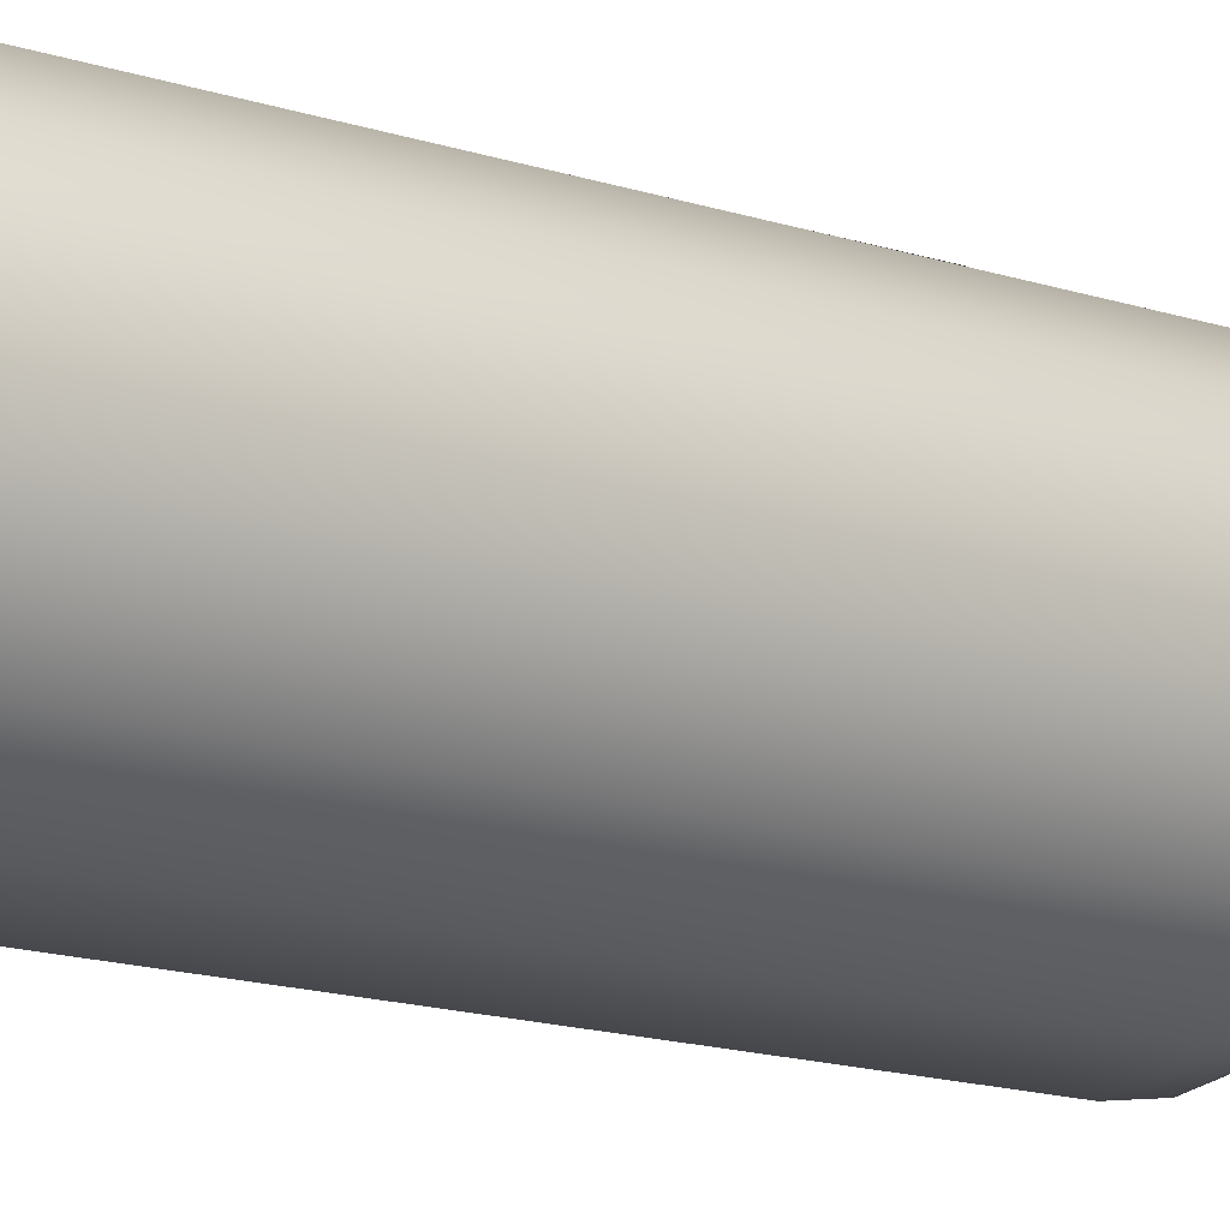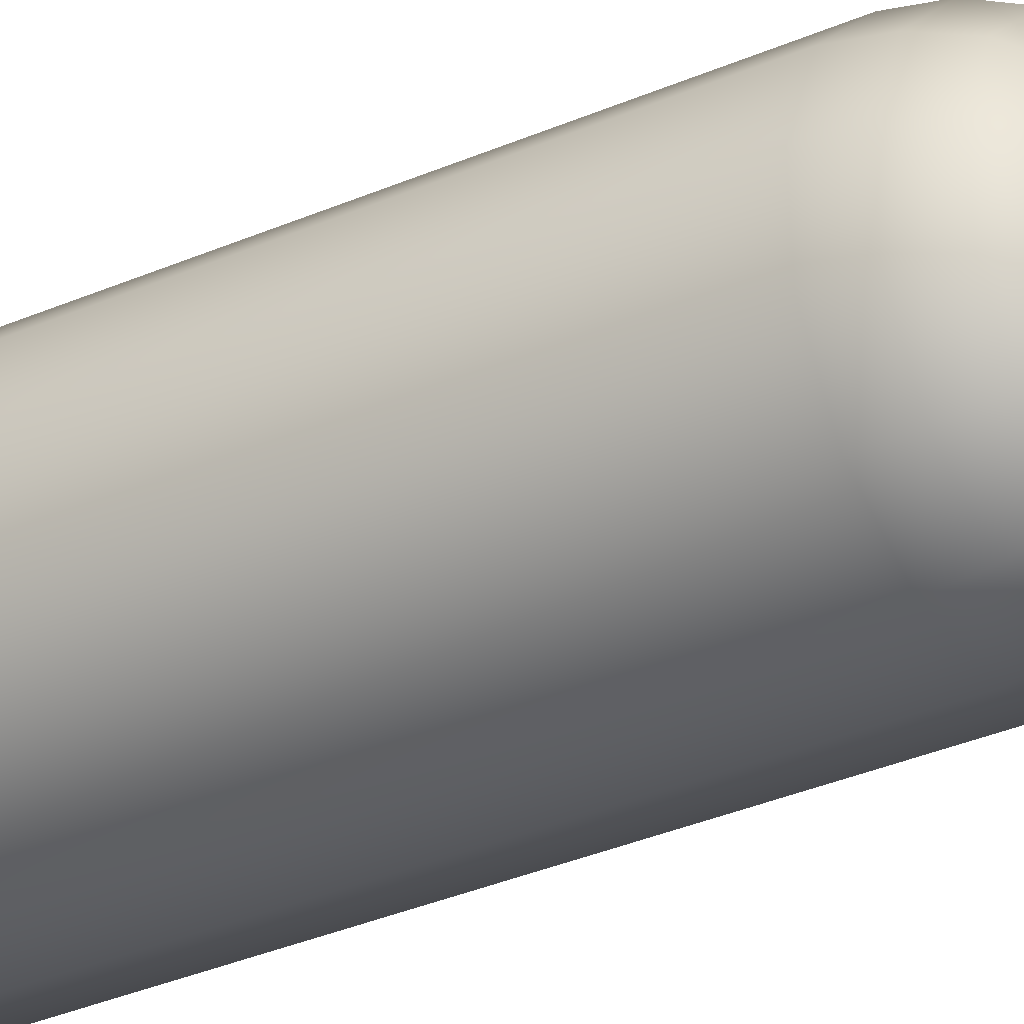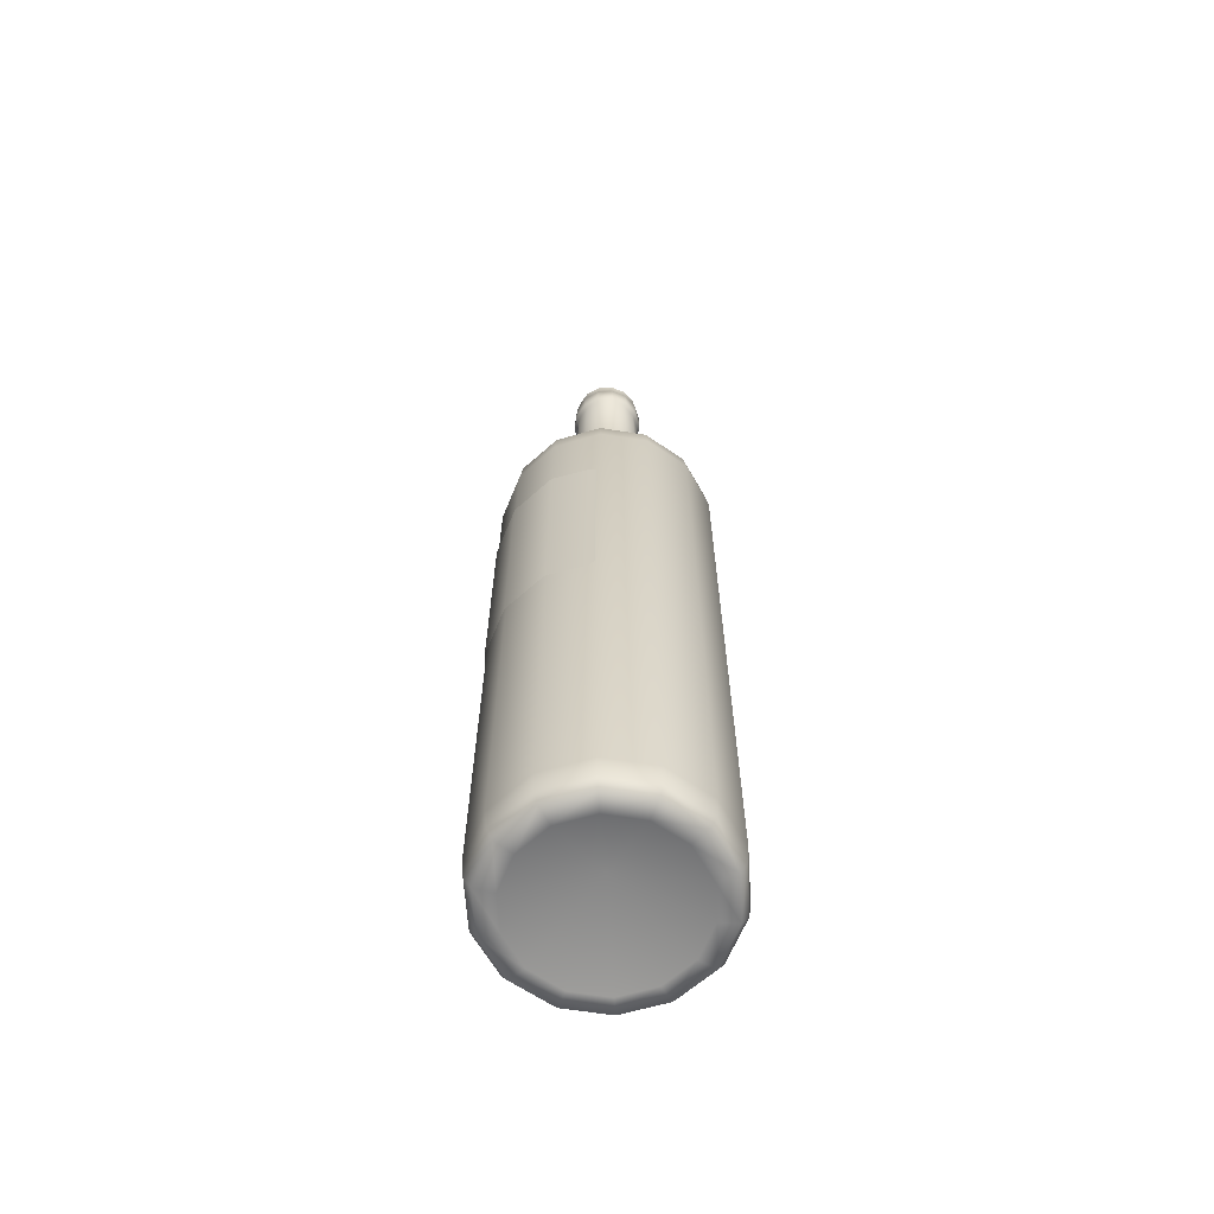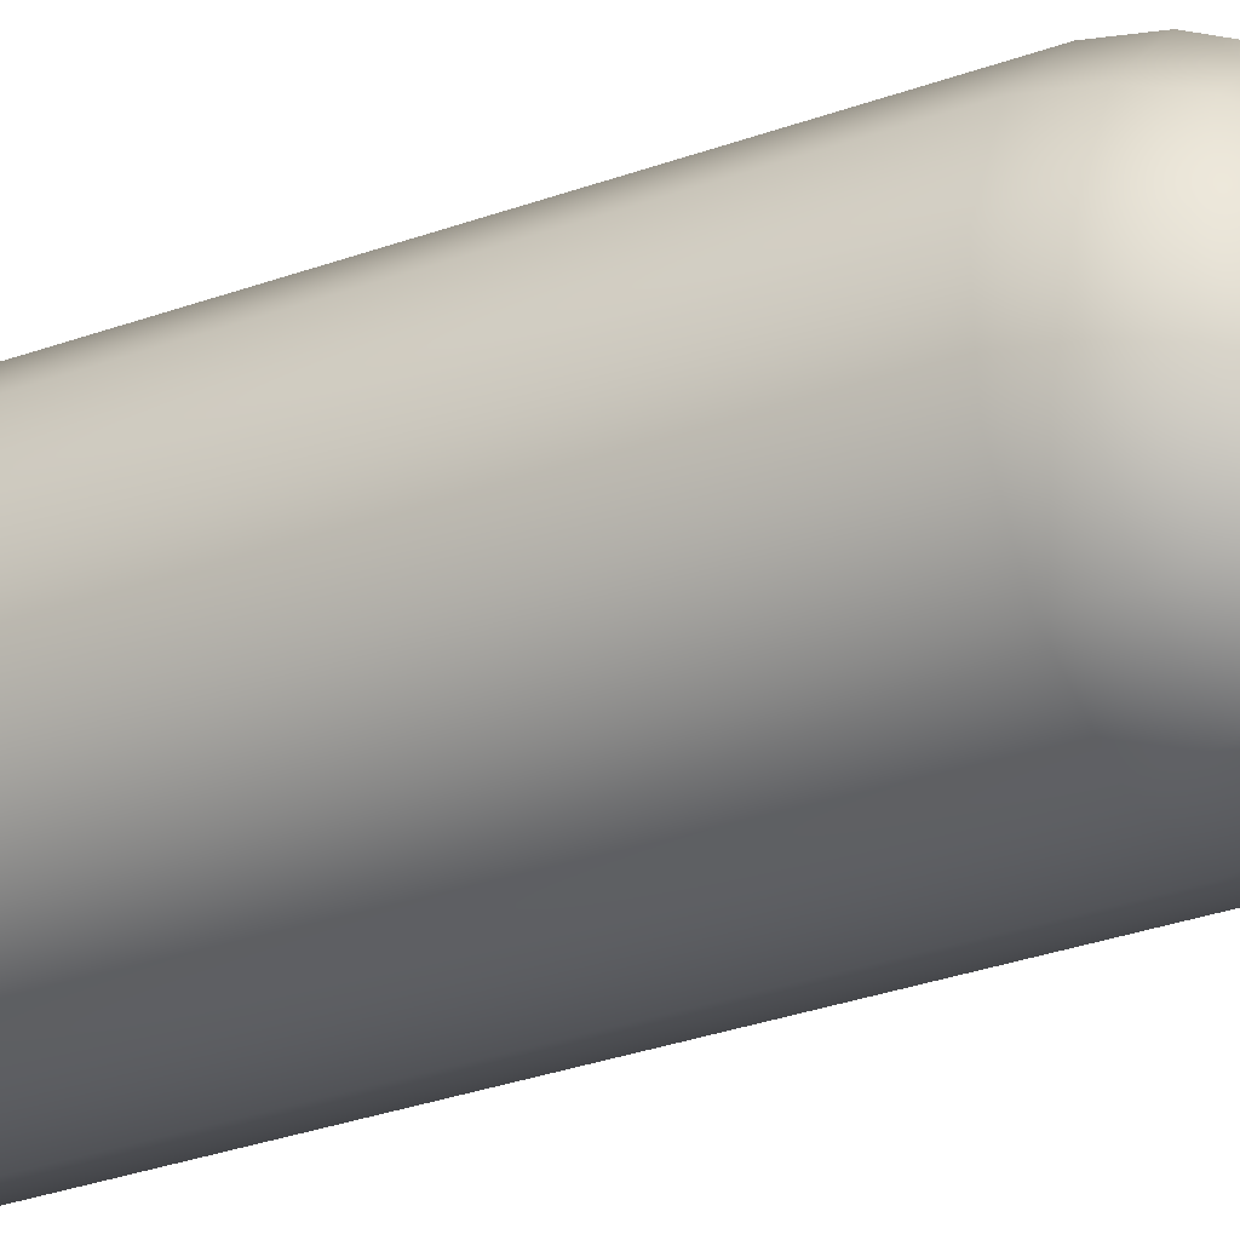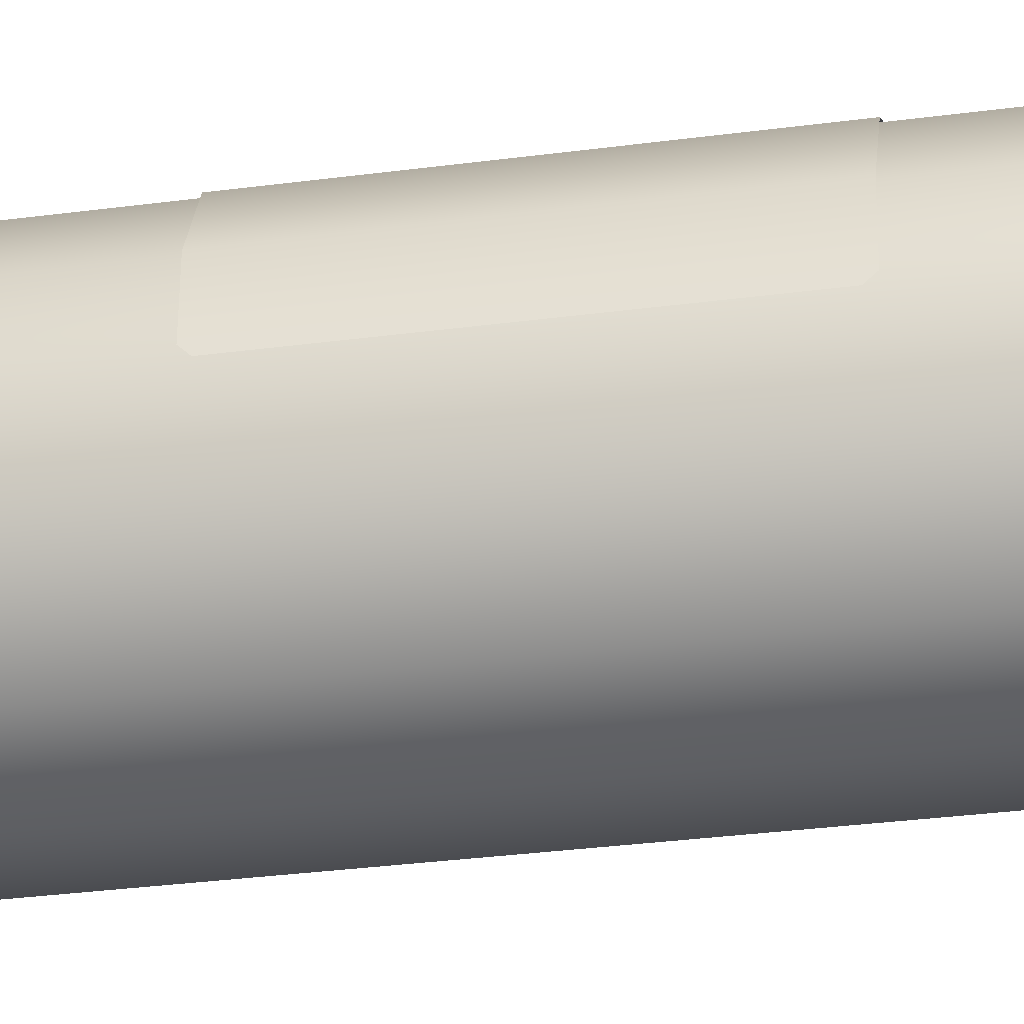
<metadata>
{"format":"obj","ext":"obj","renderer":"f3d","projection":"perspective","resolution":1024,"background":"white","views":[{"elev":-14.3,"azim":53.0,"up":"+Z"},{"elev":-29.2,"azim":124.1,"up":"+Z"},{"elev":-62.8,"azim":32.6,"up":"+Y"},{"elev":-24.6,"azim":122.9,"up":"+Z"},{"elev":-37.3,"azim":-80.7,"up":"+Z"}]}
</metadata>
<code>
o Bistro_Research_Exterior_Paris_LiquorBottle_01A___10__6085
v -5.18 1.728 -8.224
v -5.177 1.722 -8.225
v -5.163 1.722 -8.202
v -5.166 1.728 -8.199
v -5.141 1.722 -8.186
v -5.167 1.74 -8.198
v -5.181 1.74 -8.224
v -5.18 2.111 -8.225
v -5.143 1.728 -8.182
v -5.115 1.722 -8.182
v -5.143 1.74 -8.181
v -5.166 2.111 -8.2
v -5.178 2.127 -8.225
v -5.115 1.728 -8.178
v -5.089 1.722 -8.189
v -5.164 2.127 -8.201
v -5.172 2.141 -8.227
v -5.087 1.728 -8.186
v -5.069 1.722 -8.207
v -5.114 1.74 -8.176
v -5.086 1.74 -8.184
v -5.065 1.728 -8.205
v -5.058 1.722 -8.232
v -5.143 2.111 -8.183
v -5.114 2.111 -8.178
v -5.142 2.127 -8.185
v -5.16 2.141 -8.205
v -5.115 2.127 -8.18
v -5.154 2.15 -8.21
v -5.164 2.15 -8.229
v -5.144 2.166 -8.235
v -5.139 2.166 -8.224
v -5.137 2.15 -8.198
v -5.129 2.166 -8.217
v -5.139 2.141 -8.191
v -5.115 2.15 -8.194
v -5.117 2.166 -8.215
v -5.115 2.141 -8.187
v -5.095 2.15 -8.2
v -5.105 2.166 -8.218
v -5.088 2.127 -8.188
v -5.079 2.15 -8.214
v -5.096 2.166 -8.226
v -5.091 2.141 -8.194
v -5.071 2.15 -8.234
v -5.091 2.166 -8.238
v -5.073 2.141 -8.21
v -5.072 2.15 -8.256
v -5.092 2.166 -8.25
v -5.063 2.141 -8.233
v -5.068 2.127 -8.206
v -5.082 2.15 -8.274
v -5.098 2.166 -8.26
v -5.065 2.141 -8.258
v -5.1 2.15 -8.287
v -5.108 2.166 -8.267
v -5.077 2.141 -8.279
v -5.121 2.15 -8.29
v -5.12 2.166 -8.27
v -5.097 2.141 -8.294
v -5.141 2.15 -8.284
v -5.131 2.166 -8.266
v -5.121 2.141 -8.298
v -5.157 2.15 -8.27
v -5.14 2.166 -8.258
v -5.145 2.141 -8.291
v -5.166 2.15 -8.25
v -5.145 2.166 -8.247
v -5.163 2.141 -8.274
v -5.173 2.141 -8.252
v -5.179 2.127 -8.253
v -5.169 2.127 -8.278
v -5.182 2.111 -8.253
v -5.148 2.127 -8.296
v -5.171 2.111 -8.28
v -5.183 1.74 -8.253
v -5.122 2.127 -8.304
v -5.15 2.111 -8.299
v -5.172 1.74 -8.28
v -5.182 1.728 -8.253
v -5.178 1.722 -8.252
v -5.171 1.728 -8.28
v -5.168 1.722 -8.277
v -5.149 1.728 -8.299
v -5.148 1.722 -8.295
v -5.15 1.74 -8.3
v -5.122 1.728 -8.307
v -5.122 1.722 -8.303
v -5.122 2.111 -8.306
v -5.122 1.74 -8.308
v -5.093 1.728 -8.302
v -5.095 1.722 -8.298
v -5.094 2.127 -8.299
v -5.07 1.728 -8.285
v -5.073 1.722 -8.283
v -5.072 2.127 -8.284
v -5.094 2.111 -8.301
v -5.059 2.127 -8.259
v -5.07 2.111 -8.285
v -5.093 1.74 -8.303
v -5.069 1.74 -8.286
v -5.056 2.111 -8.26
v -5.057 2.127 -8.232
v -5.054 2.111 -8.231
v -5.055 1.74 -8.26
v -5.056 1.728 -8.26
v -5.06 1.722 -8.259
v -5.054 1.728 -8.231
v -5.053 1.74 -8.231
v -5.064 1.74 -8.204
v -5.065 2.111 -8.205
v -5.087 2.111 -8.186
v -5.141 2.175 -8.236
v -5.136 2.175 -8.227
v -5.134 2.194 -8.228
v -5.138 2.194 -8.236
v -5.137 2.21 -8.237
v -5.133 2.21 -8.229
v -5.126 2.194 -8.223
v -5.126 2.21 -8.224
v -5.127 2.175 -8.22
v -5.117 2.194 -8.221
v -5.117 2.21 -8.222
v -5.117 2.175 -8.219
v -5.108 2.194 -8.224
v -5.108 2.21 -8.225
v -5.107 2.175 -8.222
v -5.101 2.194 -8.23
v -5.102 2.21 -8.231
v -5.099 2.175 -8.229
v -5.098 2.194 -8.239
v -5.098 2.21 -8.239
v -5.095 2.175 -8.238
v -5.098 2.194 -8.248
v -5.099 2.21 -8.248
v -5.096 2.175 -8.249
v -5.103 2.194 -8.256
v -5.103 2.21 -8.256
v -5.101 2.175 -8.258
v -5.11 2.194 -8.262
v -5.11 2.21 -8.261
v -5.109 2.175 -8.264
v -5.119 2.194 -8.263
v -5.119 2.21 -8.262
v -5.119 2.175 -8.266
v -5.128 2.194 -8.26
v -5.128 2.21 -8.26
v -5.129 2.175 -8.263
v -5.135 2.194 -8.254
v -5.135 2.21 -8.254
v -5.137 2.175 -8.256
v -5.139 2.194 -8.246
v -5.138 2.21 -8.246
v -5.141 2.175 -8.246
v -5.078 1.72 -8.214
v -5.069 1.72 -8.234
v -5.094 1.72 -8.199
v -5.071 1.72 -8.256
v -5.115 1.72 -8.193
v -5.081 1.72 -8.275
v -5.137 1.72 -8.197
v -5.099 1.72 -8.288
v -5.155 1.72 -8.209
v -5.121 1.72 -8.292
v -5.166 1.72 -8.229
v -5.142 1.72 -8.285
v -5.167 1.72 -8.25
v -5.158 1.72 -8.271
v -5.118 1.747 -8.242
v -5.115 2.209 -8.263
v -5.124 2.209 -8.263
v -5.124 2.276 -8.261
v -5.115 2.276 -8.262
v -5.124 2.278 -8.264
v -5.106 2.209 -8.26
v -5.114 2.278 -8.264
v -5.124 2.292 -8.263
v -5.107 2.276 -8.259
v -5.1 2.209 -8.252
v -5.114 2.292 -8.264
v -5.124 2.294 -8.262
v -5.105 2.278 -8.26
v -5.101 2.276 -8.252
v -5.097 2.209 -8.243
v -5.115 2.294 -8.262
v -5.124 2.302 -8.262
v -5.115 2.302 -8.262
v -5.098 2.276 -8.243
v -5.099 2.209 -8.234
v -5.106 2.294 -8.259
v -5.106 2.302 -8.259
v -5.106 2.292 -8.26
v -5.101 2.294 -8.252
v -5.101 2.302 -8.252
v -5.099 2.292 -8.253
v -5.099 2.278 -8.253
v -5.096 2.278 -8.243
v -5.096 2.292 -8.243
v -5.098 2.294 -8.243
v -5.098 2.302 -8.243
v -5.1 2.276 -8.235
v -5.104 2.209 -8.226
v -5.098 2.278 -8.234
v -5.105 2.276 -8.227
v -5.112 2.209 -8.222
v -5.098 2.292 -8.234
v -5.103 2.278 -8.226
v -5.113 2.276 -8.223
v -5.122 2.209 -8.221
v -5.1 2.294 -8.235
v -5.1 2.302 -8.235
v -5.121 2.276 -8.222
v -5.13 2.209 -8.225
v -5.105 2.294 -8.227
v -5.105 2.302 -8.227
v -5.104 2.292 -8.226
v -5.113 2.294 -8.223
v -5.113 2.302 -8.223
v -5.112 2.292 -8.221
v -5.112 2.278 -8.221
v -5.122 2.278 -8.22
v -5.122 2.292 -8.221
v -5.122 2.294 -8.222
v -5.122 2.302 -8.222
v -5.13 2.276 -8.226
v -5.137 2.209 -8.232
v -5.131 2.278 -8.224
v -5.136 2.276 -8.233
v -5.139 2.209 -8.241
v -5.131 2.292 -8.224
v -5.138 2.278 -8.231
v -5.138 2.276 -8.241
v -5.138 2.209 -8.25
v -5.13 2.294 -8.226
v -5.13 2.302 -8.226
v -5.137 2.276 -8.25
v -5.132 2.209 -8.258
v -5.136 2.294 -8.232
v -5.136 2.302 -8.232
v -5.137 2.292 -8.232
v -5.138 2.294 -8.241
v -5.138 2.302 -8.241
v -5.14 2.292 -8.241
v -5.14 2.278 -8.241
v -5.139 2.278 -8.251
v -5.138 2.292 -8.251
v -5.137 2.294 -8.25
v -5.137 2.302 -8.25
v -5.131 2.276 -8.257
v -5.133 2.278 -8.259
v -5.133 2.292 -8.258
v -5.132 2.294 -8.257
v -5.132 2.302 -8.257
v -5.118 2.209 -8.242
v -5.118 2.302 -8.242
v -5.183 2.058 -8.25
v -5.183 1.939 -8.25
v -5.183 1.935 -8.247
v -5.183 2.061 -8.247
v -5.181 1.935 -8.224
v -5.181 2.061 -8.224
v -5.167 1.935 -8.198
v -5.167 2.061 -8.199
v -5.143 1.935 -8.181
v -5.143 2.061 -8.182
v -5.114 1.935 -8.176
v -5.114 2.061 -8.177
v -5.092 1.935 -8.184
v -5.092 2.061 -8.184
v -5.089 1.939 -8.184
v -5.089 2.058 -8.185
f 1 2 3
f 3 4 1
f 4 3 5
f 1 4 6
f 6 7 1
f 8 7 6
f 5 9 4
f 9 5 10
f 11 6 4
f 4 9 11
f 6 12 8
f 12 6 11
f 13 8 12
f 10 14 9
f 14 10 15
f 12 16 13
f 17 13 16
f 15 18 14
f 18 15 19
f 9 14 20
f 20 11 9
f 14 18 21
f 21 20 14
f 19 22 18
f 21 18 22
f 22 19 23
f 24 11 20
f 11 24 12
f 16 12 24
f 20 25 24
f 25 20 21
f 24 26 16
f 26 24 25
f 27 16 26
f 16 27 17
f 25 28 26
f 17 27 29
f 29 30 17
f 31 30 29
f 29 32 31
f 32 29 33
f 33 29 27
f 33 34 32
f 26 35 27
f 27 35 33
f 35 26 28
f 34 33 36
f 36 33 35
f 36 37 34
f 35 38 36
f 28 38 35
f 37 36 39
f 39 36 38
f 39 40 37
f 38 28 41
f 40 39 42
f 42 43 40
f 38 44 39
f 42 39 44
f 41 44 38
f 43 42 45
f 45 46 43
f 44 47 42
f 45 42 47
f 46 45 48
f 48 49 46
f 47 50 45
f 48 45 50
f 51 47 44
f 44 41 51
f 49 48 52
f 52 53 49
f 52 48 54
f 50 54 48
f 53 52 55
f 55 56 53
f 54 57 52
f 55 52 57
f 56 55 58
f 58 59 56
f 57 60 55
f 58 55 60
f 59 58 61
f 61 62 59
f 60 63 58
f 61 58 63
f 62 61 64
f 64 65 62
f 63 66 61
f 64 61 66
f 65 64 67
f 67 68 65
f 30 31 68
f 68 67 30
f 67 64 69
f 66 69 64
f 30 67 70
f 69 70 67
f 70 17 30
f 13 17 70
f 70 71 13
f 71 70 69
f 8 13 71
f 72 69 66
f 69 72 71
f 71 73 8
f 73 71 72
f 7 8 73
f 66 74 72
f 74 66 63
f 72 75 73
f 75 72 74
f 73 76 7
f 76 73 75
f 63 77 74
f 77 63 60
f 74 78 75
f 78 74 77
f 75 79 76
f 79 75 78
f 7 76 80
f 80 1 7
f 2 1 80
f 80 81 2
f 82 80 76
f 81 80 82
f 76 79 82
f 82 83 81
f 83 82 84
f 84 82 79
f 84 85 83
f 79 86 84
f 78 86 79
f 85 84 87
f 87 84 86
f 87 88 85
f 86 78 89
f 77 89 78
f 86 90 87
f 89 90 86
f 88 87 91
f 91 87 90
f 91 92 88
f 89 77 93
f 60 93 77
f 93 60 57
f 92 91 94
f 94 95 92
f 57 96 93
f 96 57 54
f 93 97 89
f 97 93 96
f 90 89 97
f 54 98 96
f 98 54 50
f 96 99 97
f 99 96 98
f 97 100 90
f 100 97 99
f 90 100 91
f 94 91 100
f 99 101 100
f 100 101 94
f 98 102 99
f 101 99 102
f 50 103 98
f 102 98 103
f 103 50 47
f 47 51 103
f 103 104 102
f 104 103 51
f 102 105 101
f 105 102 104
f 106 94 101
f 101 105 106
f 95 94 106
f 106 107 95
f 107 106 108
f 108 106 105
f 108 23 107
f 23 108 22
f 105 109 108
f 22 108 109
f 104 109 105
f 109 110 22
f 22 110 21
f 109 104 111
f 111 110 109
f 51 111 104
f 21 110 111
f 111 51 41
f 111 112 21
f 41 112 111
f 21 112 25
f 112 41 28
f 28 25 112
f 113 31 32
f 32 114 113
f 114 32 34
f 113 114 115
f 115 116 113
f 117 116 115
f 115 118 117
f 118 115 119
f 119 115 114
f 119 120 118
f 34 121 114
f 114 121 119
f 121 34 37
f 120 119 122
f 122 119 121
f 122 123 120
f 37 124 121
f 121 124 122
f 124 37 40
f 123 122 125
f 125 122 124
f 125 126 123
f 40 127 124
f 124 127 125
f 127 40 43
f 126 125 128
f 128 125 127
f 128 129 126
f 43 130 127
f 127 130 128
f 130 43 46
f 129 128 131
f 131 128 130
f 131 132 129
f 46 133 130
f 130 133 131
f 133 46 49
f 132 131 134
f 134 131 133
f 134 135 132
f 49 136 133
f 133 136 134
f 136 49 53
f 135 134 137
f 137 134 136
f 137 138 135
f 53 139 136
f 136 139 137
f 139 53 56
f 138 137 140
f 140 137 139
f 140 141 138
f 56 142 139
f 139 142 140
f 142 56 59
f 141 140 143
f 143 140 142
f 143 144 141
f 59 145 142
f 142 145 143
f 145 59 62
f 144 143 146
f 146 143 145
f 146 147 144
f 62 148 145
f 145 148 146
f 148 62 65
f 147 146 149
f 149 146 148
f 149 150 147
f 65 151 148
f 148 151 149
f 151 65 68
f 150 149 152
f 152 149 151
f 152 153 150
f 68 154 151
f 151 154 152
f 154 68 31
f 31 113 154
f 154 113 116
f 116 152 154
f 153 152 116
f 116 117 153
f 23 19 155
f 155 156 23
f 107 23 156
f 157 155 19
f 19 15 157
f 156 158 107
f 95 107 158
f 159 157 15
f 15 10 159
f 158 160 95
f 92 95 160
f 161 159 10
f 10 5 161
f 160 162 92
f 88 92 162
f 163 161 5
f 5 3 163
f 162 164 88
f 85 88 164
f 165 163 3
f 3 2 165
f 164 166 85
f 83 85 166
f 167 165 2
f 2 81 167
f 81 83 168
f 168 167 81
f 166 168 83
f 165 167 169
f 167 168 169
f 168 166 169
f 163 165 169
f 166 164 169
f 161 163 169
f 164 162 169
f 159 161 169
f 162 160 169
f 157 159 169
f 160 158 169
f 155 157 169
f 158 156 169
f 156 155 169
f 170 171 172
f 172 173 170
f 173 172 174
f 175 170 173
f 174 176 173
f 176 174 177
f 173 178 175
f 178 173 176
f 179 175 178
f 177 180 176
f 180 177 181
f 176 182 178
f 182 176 180
f 178 183 179
f 183 178 182
f 184 179 183
f 181 185 180
f 185 181 186
f 186 187 185
f 183 188 184
f 189 184 188
f 190 185 187
f 187 191 190
f 192 180 185
f 185 190 192
f 180 192 182
f 193 190 191
f 191 194 193
f 195 192 190
f 190 193 195
f 196 182 192
f 182 196 183
f 192 195 196
f 188 183 196
f 197 196 195
f 196 197 188
f 198 195 193
f 195 198 197
f 199 193 194
f 193 199 198
f 194 200 199
f 201 188 197
f 188 201 189
f 202 189 201
f 197 203 201
f 203 197 198
f 201 204 202
f 204 201 203
f 205 202 204
f 198 206 203
f 206 198 199
f 203 207 204
f 207 203 206
f 204 208 205
f 208 204 207
f 209 205 208
f 199 210 206
f 210 199 200
f 200 211 210
f 208 212 209
f 213 209 212
f 214 210 211
f 211 215 214
f 216 206 210
f 210 214 216
f 206 216 207
f 217 214 215
f 215 218 217
f 219 216 214
f 214 217 219
f 220 207 216
f 207 220 208
f 216 219 220
f 212 208 220
f 221 220 219
f 220 221 212
f 222 219 217
f 219 222 221
f 223 217 218
f 217 223 222
f 218 224 223
f 225 212 221
f 212 225 213
f 226 213 225
f 221 227 225
f 227 221 222
f 225 228 226
f 228 225 227
f 229 226 228
f 222 230 227
f 230 222 223
f 227 231 228
f 231 227 230
f 228 232 229
f 232 228 231
f 233 229 232
f 223 234 230
f 234 223 224
f 224 235 234
f 232 236 233
f 237 233 236
f 238 234 235
f 235 239 238
f 240 230 234
f 234 238 240
f 230 240 231
f 241 238 239
f 239 242 241
f 243 240 238
f 238 241 243
f 244 231 240
f 231 244 232
f 240 243 244
f 236 232 244
f 245 244 243
f 244 245 236
f 246 243 241
f 243 246 245
f 247 241 242
f 241 247 246
f 242 248 247
f 249 236 245
f 236 249 237
f 171 237 249
f 249 172 171
f 245 250 249
f 172 249 250
f 250 245 246
f 250 174 172
f 246 251 250
f 174 250 251
f 251 246 247
f 251 177 174
f 247 252 251
f 177 251 252
f 252 247 248
f 252 181 177
f 248 253 252
f 181 252 253
f 253 186 181
f 189 202 254
f 184 189 254
f 202 205 254
f 179 184 254
f 205 209 254
f 175 179 254
f 209 213 254
f 170 175 254
f 213 226 254
f 171 170 254
f 226 229 254
f 237 171 254
f 229 233 254
f 233 237 254
f 211 200 255
f 215 211 255
f 200 194 255
f 218 215 255
f 194 191 255
f 224 218 255
f 191 187 255
f 235 224 255
f 187 186 255
f 239 235 255
f 186 253 255
f 242 239 255
f 253 248 255
f 248 242 255
f 256 257 258
f 258 259 256
f 259 258 260
f 260 261 259
f 261 260 262
f 262 263 261
f 263 262 264
f 264 265 263
f 265 264 266
f 266 267 265
f 267 266 268
f 268 269 267
f 269 268 270
f 270 271 269

</code>
